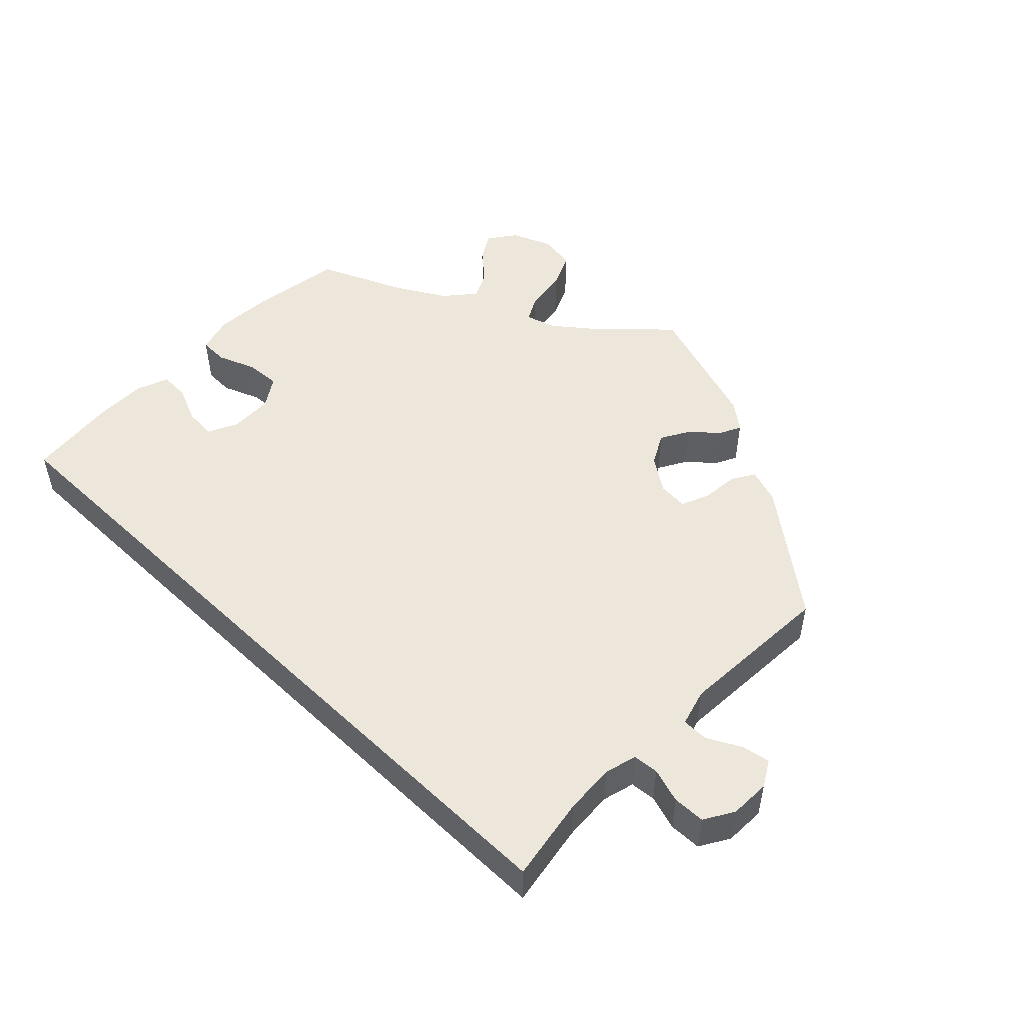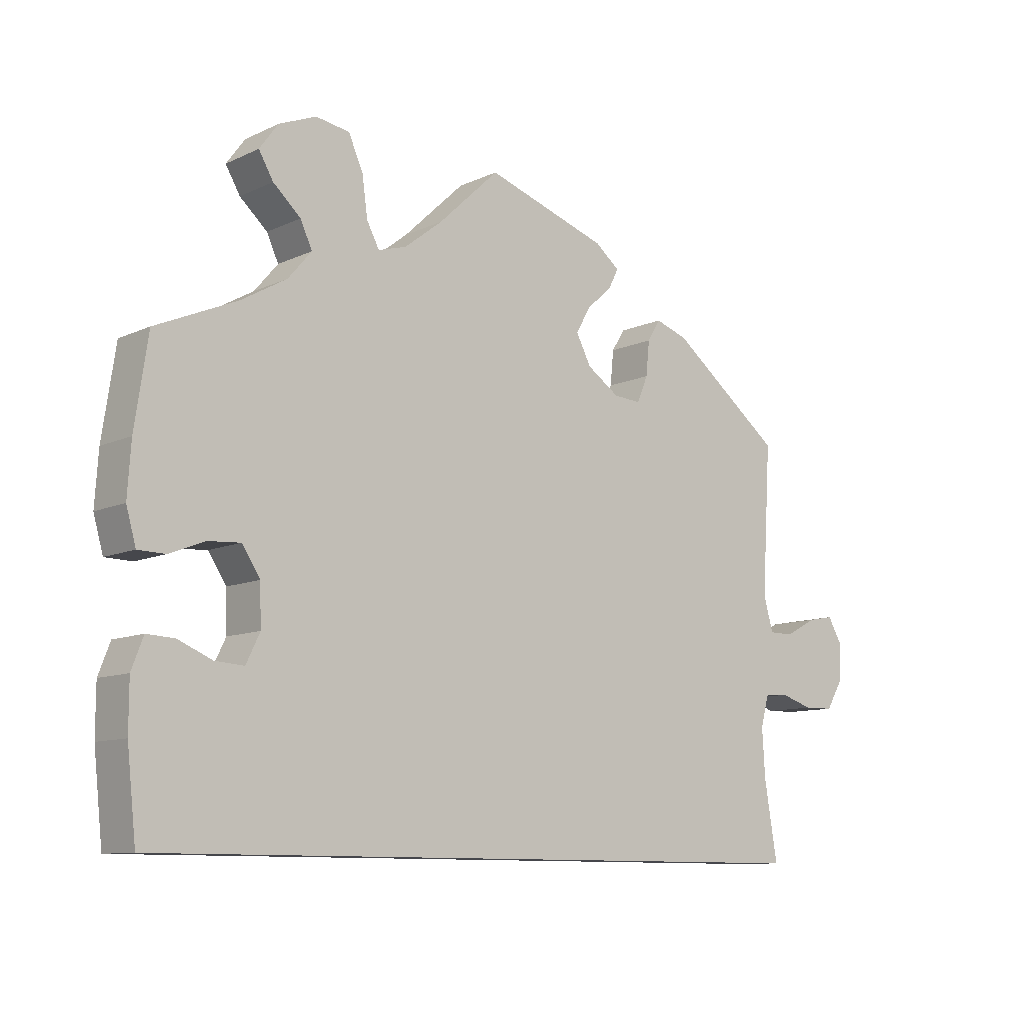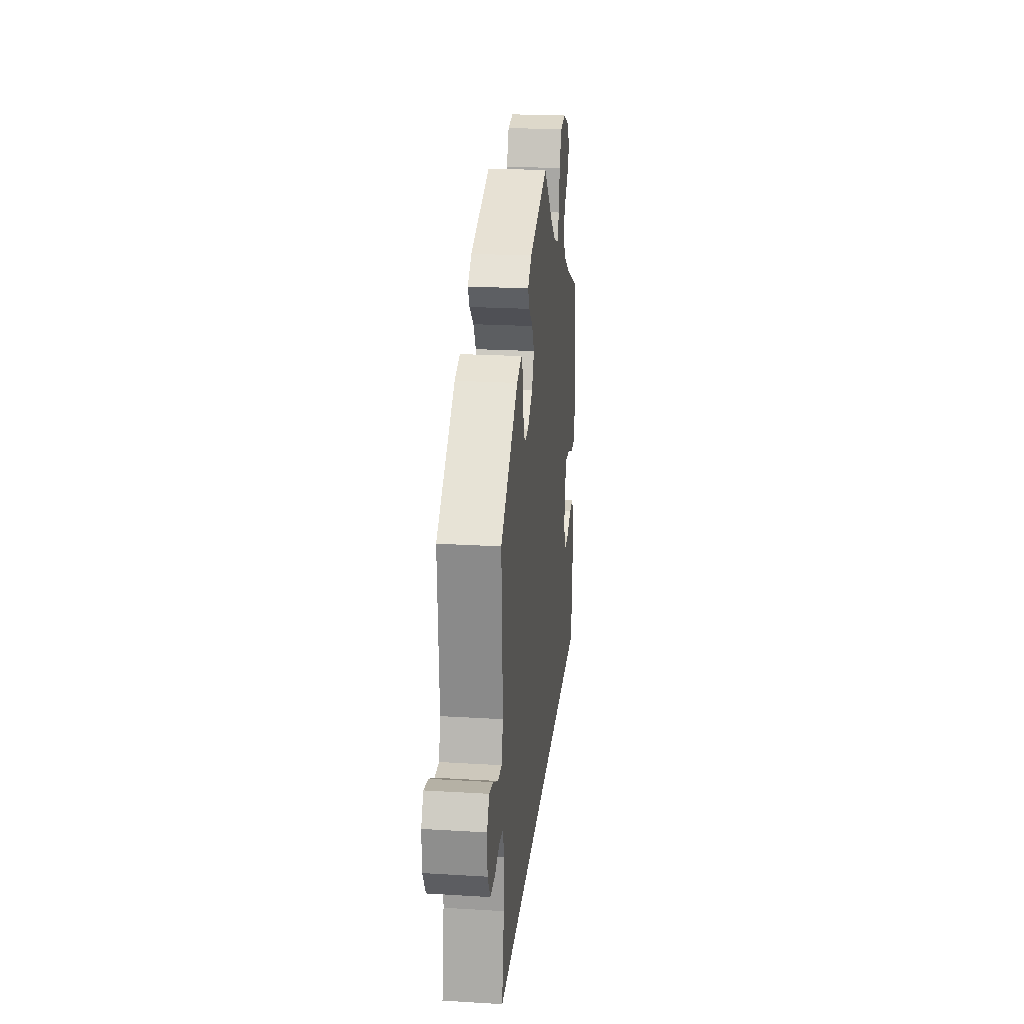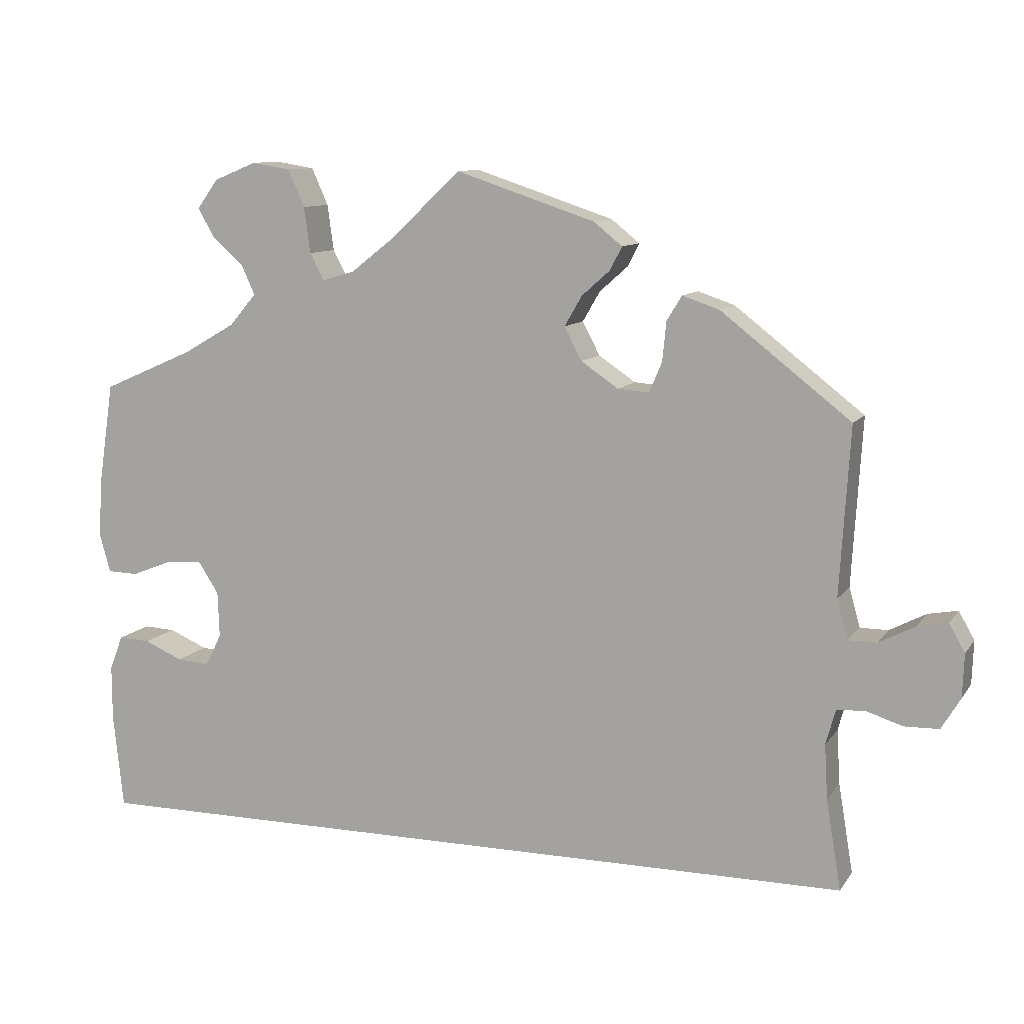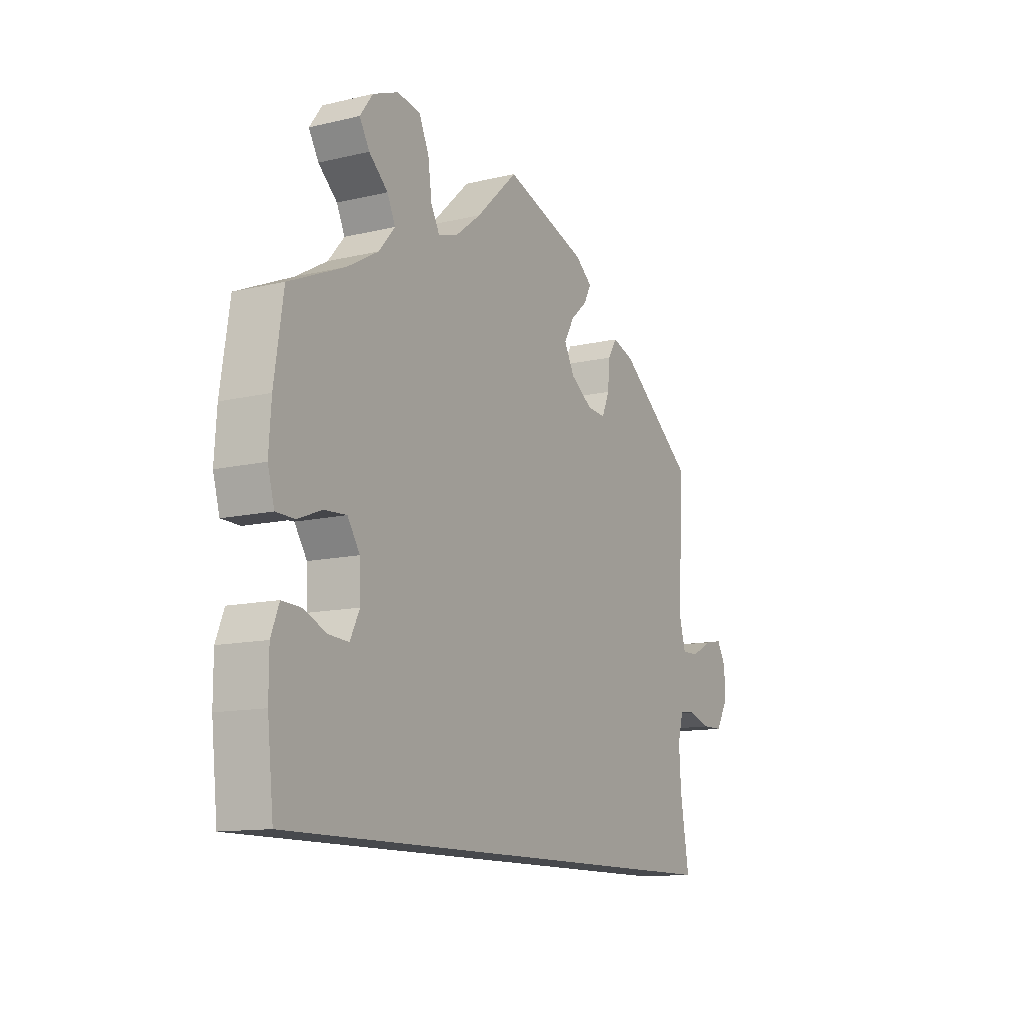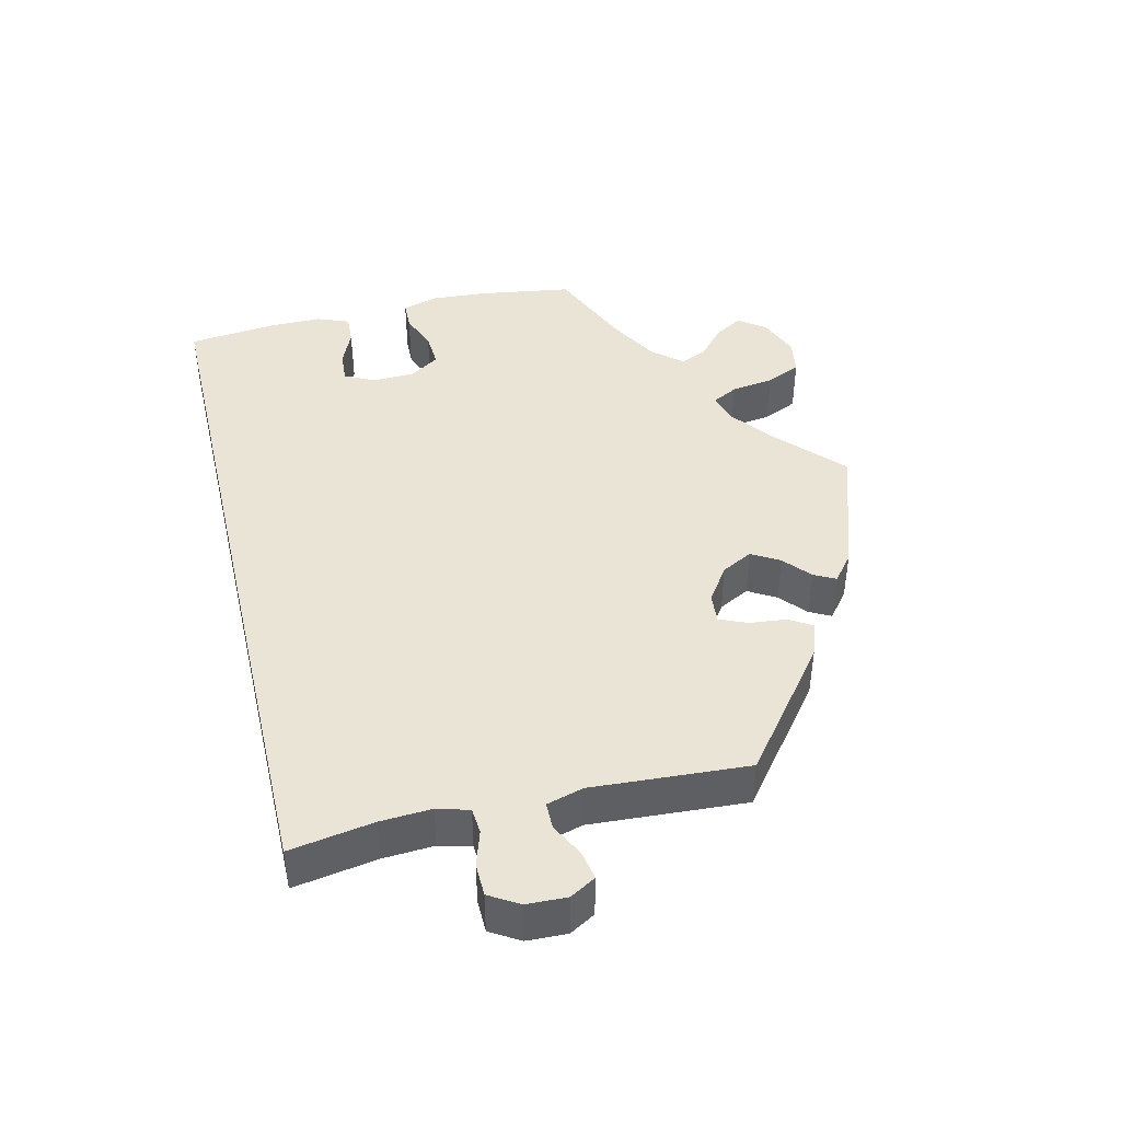
<metadata>
{"format":"obj","ext":"obj","renderer":"f3d","projection":"perspective","resolution":1024,"background":"white","views":[{"elev":50.6,"azim":-136.0,"up":"+Y"},{"elev":-10.0,"azim":139.4,"up":"+Z"},{"elev":22.1,"azim":-84.0,"up":"+Z"},{"elev":10.2,"azim":-159.5,"up":"+Z"},{"elev":-12.3,"azim":119.1,"up":"+Z"},{"elev":43.6,"azim":-103.3,"up":"+Y"}]}
</metadata>
<code>
v -0.337 0.07 0.417
v -0.29 0.07 0.433
v -0.271 0.07 0.402
v -0.266 0.07 0.352
v -0.25 0.07 0.314
v -0.21 0.07 0.317
v -0.163 0.07 0.349
v -0.141 0.07 0.391
v -0.163 0.07 0.429
v -0.199 0.07 0.461
v -0.214 0.07 0.49
v -0.178 0.07 0.519
v -0.001 0.07 0.578
v 0.088 0.07 0.494
v 0.143 0.07 0.451
v 0.184 0.07 0.439
v 0.202 0.07 0.473
v 0.21 0.07 0.531
v 0.231 0.07 0.578
v 0.28 0.07 0.586
v 0.334 0.07 0.564
v 0.361 0.07 0.527
v 0.34 0.07 0.491
v 0.3 0.07 0.455
v 0.283 0.07 0.418
v 0.317 0.07 0.378
v 0.383 0.07 0.34
v 0.5 0.07 0.289
v 0.519 0.07 0.162
v 0.524 0.07 0.087
v 0.51 0.07 0.037
v 0.471 0.07 0.036
v 0.42 0.07 0.056
v 0.373 0.07 0.059
v 0.347 0.07 0.019
v 0.345 0.07 -0.039
v 0.365 0.07 -0.08
v 0.407 0.07 -0.077
v 0.456 0.07 -0.056
v 0.496 0.07 -0.054
v 0.513 0.07 -0.098
v 0.513 0.07 -0.168
v 0.5 0.07 -0.289
v -0.501 0.07 -0.289
v -0.482 0.07 -0.175
v -0.478 0.07 -0.106
v -0.49 0.07 -0.062
v -0.525 0.07 -0.059
v -0.572 0.07 -0.074
v -0.616 0.07 -0.073
v -0.64 0.07 -0.033
v -0.642 0.07 0.022
v -0.622 0.07 0.057
v -0.584 0.07 0.05
v -0.538 0.07 0.026
v -0.502 0.07 0.026
v -0.488 0.07 0.076
v -0.501 0.07 0.289
v -0.337 0 0.417
v -0.29 0 0.433
v -0.271 0 0.402
v -0.266 0 0.352
v -0.25 0 0.314
v -0.21 0 0.317
v -0.163 0 0.349
v -0.141 0 0.391
v -0.163 0 0.429
v -0.199 0 0.461
v -0.214 0 0.49
v -0.178 0 0.519
v -0.001 0 0.578
v 0.088 0 0.494
v 0.143 0 0.451
v 0.184 0 0.439
v 0.202 0 0.473
v 0.21 0 0.531
v 0.231 0 0.578
v 0.28 0 0.586
v 0.334 0 0.564
v 0.361 0 0.527
v 0.34 0 0.491
v 0.3 0 0.455
v 0.283 0 0.418
v 0.317 0 0.378
v 0.383 0 0.34
v 0.5 0 0.289
v 0.519 0 0.162
v 0.524 0 0.087
v 0.51 0 0.037
v 0.471 0 0.036
v 0.42 0 0.056
v 0.373 0 0.059
v 0.347 0 0.019
v 0.345 0 -0.039
v 0.365 0 -0.08
v 0.407 0 -0.077
v 0.456 0 -0.056
v 0.496 0 -0.054
v 0.513 0 -0.098
v 0.513 0 -0.168
v 0.5 0 -0.289
v -0.501 0 -0.289
v -0.482 0 -0.175
v -0.478 0 -0.106
v -0.49 0 -0.062
v -0.525 0 -0.059
v -0.572 0 -0.074
v -0.616 0 -0.073
v -0.64 0 -0.033
v -0.642 0 0.022
v -0.622 0 0.057
v -0.584 0 0.05
v -0.538 0 0.026
v -0.502 0 0.026
v -0.488 0 0.076
v -0.501 0 0.289
f 57 58 1 2
f 56 57 2 3
f 52 53 54 55
f 52 55 56
f 51 52 56
f 48 49 50 51
f 47 48 51 56
f 46 47 56 3
f 42 43 44 45
f 38 39 40 41
f 37 38 41 42
f 30 31 32 33
f 30 33 34
f 27 28 29 30
f 26 27 30 34
f 25 26 34 35
f 21 22 23 24
f 21 24 25
f 20 21 25
f 17 18 19 20
f 16 17 20 25
f 11 12 13 14
f 9 10 11 14
f 8 9 14 15
f 7 8 15 16
f 45 46 3 4
f 37 42 45
f 36 37 45
f 6 7 16 25
f 6 25 35 36
f 45 4 5
f 5 6 36 45
f 60 59 116 115
f 61 60 115 114
f 113 112 111 110
f 114 113 110
f 114 110 109
f 109 108 107 106
f 114 109 106 105
f 61 114 105 104
f 103 102 101 100
f 99 98 97 96
f 100 99 96 95
f 91 90 89 88
f 92 91 88
f 88 87 86 85
f 92 88 85 84
f 93 92 84 83
f 82 81 80 79
f 83 82 79
f 83 79 78
f 78 77 76 75
f 83 78 75 74
f 72 71 70 69
f 72 69 68 67
f 73 72 67 66
f 74 73 66 65
f 62 61 104 103
f 103 100 95
f 103 95 94
f 83 74 65 64
f 94 93 83 64
f 63 62 103
f 103 94 64 63
f 1 59 60 2
f 2 60 61 3
f 3 61 62 4
f 4 62 63 5
f 5 63 64 6
f 6 64 65 7
f 7 65 66 8
f 8 66 67 9
f 9 67 68 10
f 10 68 69 11
f 11 69 70 12
f 12 70 71 13
f 13 71 72 14
f 14 72 73 15
f 15 73 74 16
f 16 74 75 17
f 17 75 76 18
f 18 76 77 19
f 19 77 78 20
f 20 78 79 21
f 21 79 80 22
f 22 80 81 23
f 23 81 82 24
f 24 82 83 25
f 25 83 84 26
f 26 84 85 27
f 27 85 86 28
f 28 86 87 29
f 29 87 88 30
f 30 88 89 31
f 31 89 90 32
f 32 90 91 33
f 33 91 92 34
f 34 92 93 35
f 35 93 94 36
f 36 94 95 37
f 37 95 96 38
f 38 96 97 39
f 39 97 98 40
f 40 98 99 41
f 41 99 100 42
f 42 100 101 43
f 43 101 102 44
f 44 102 103 45
f 45 103 104 46
f 46 104 105 47
f 47 105 106 48
f 48 106 107 49
f 49 107 108 50
f 50 108 109 51
f 51 109 110 52
f 52 110 111 53
f 53 111 112 54
f 54 112 113 55
f 55 113 114 56
f 56 114 115 57
f 57 115 116 58
f 58 116 59 1

</code>
